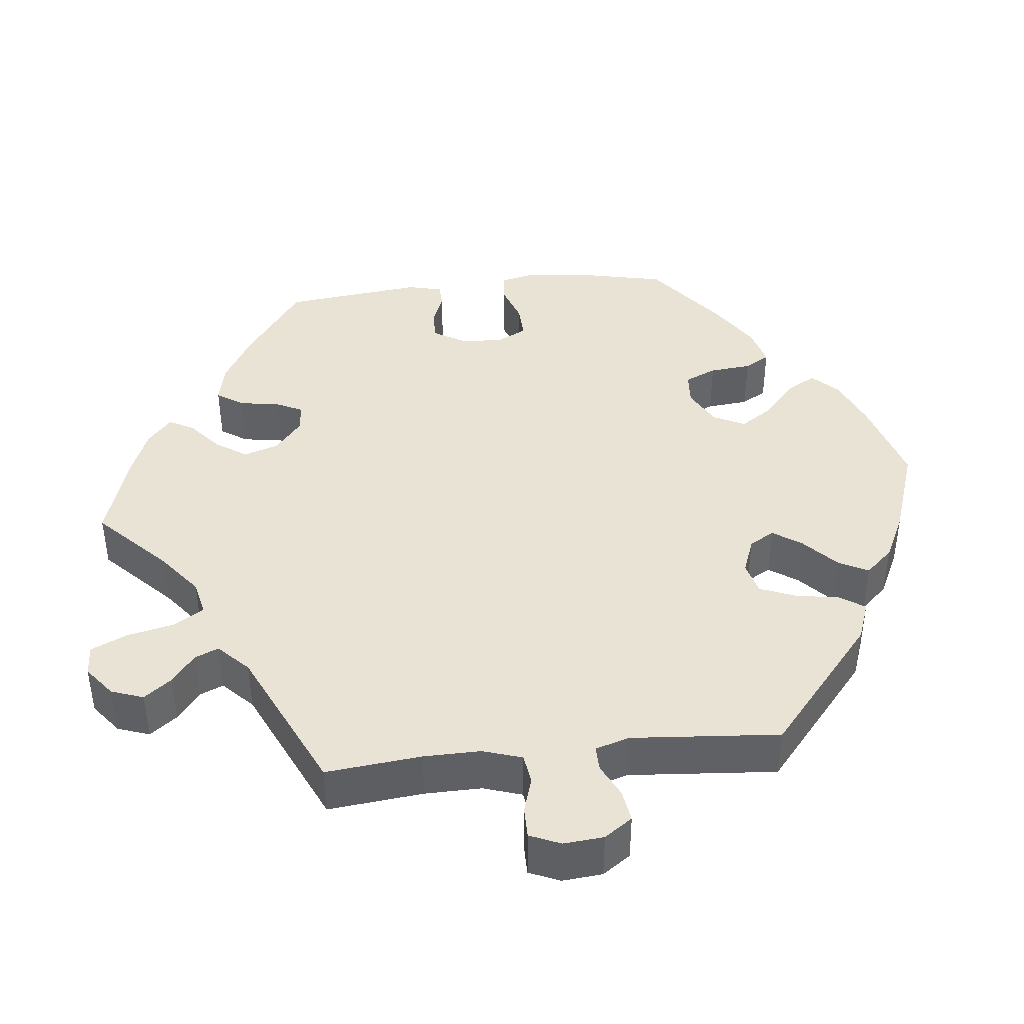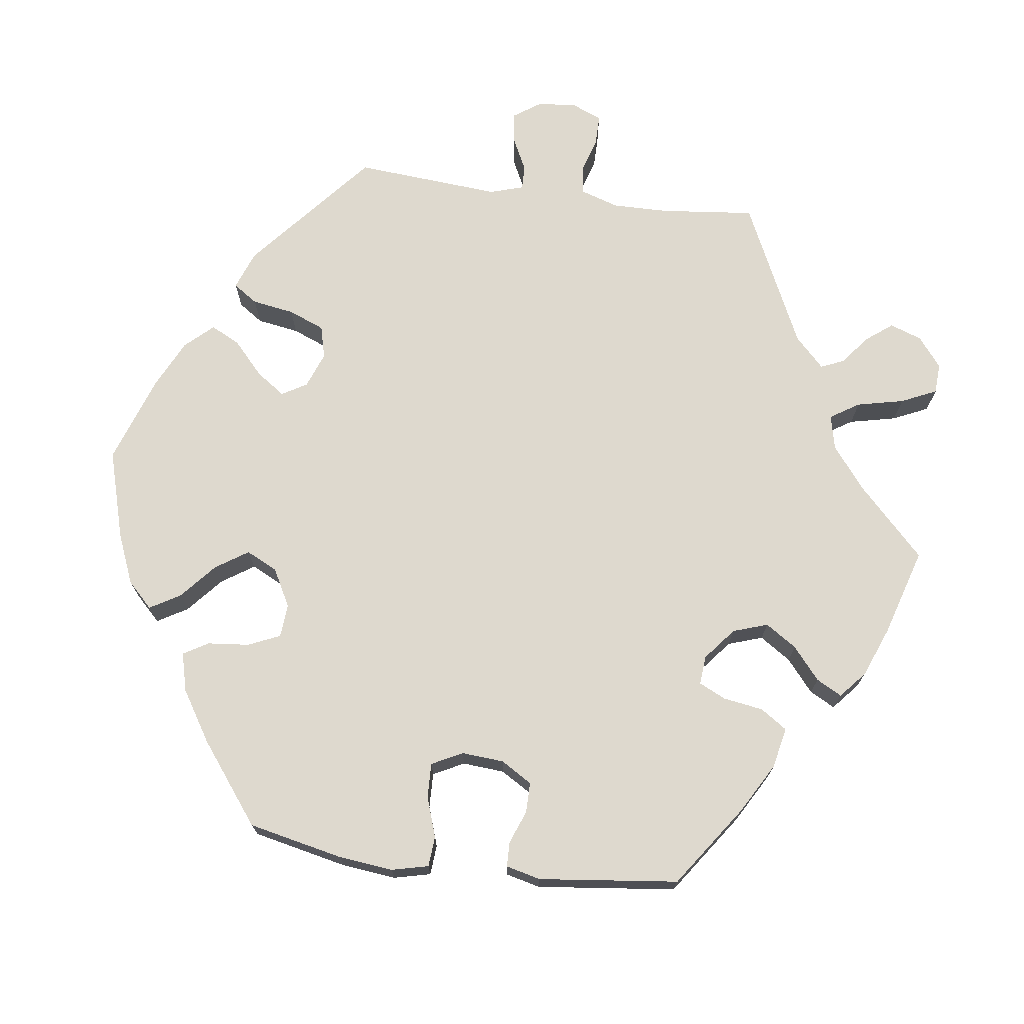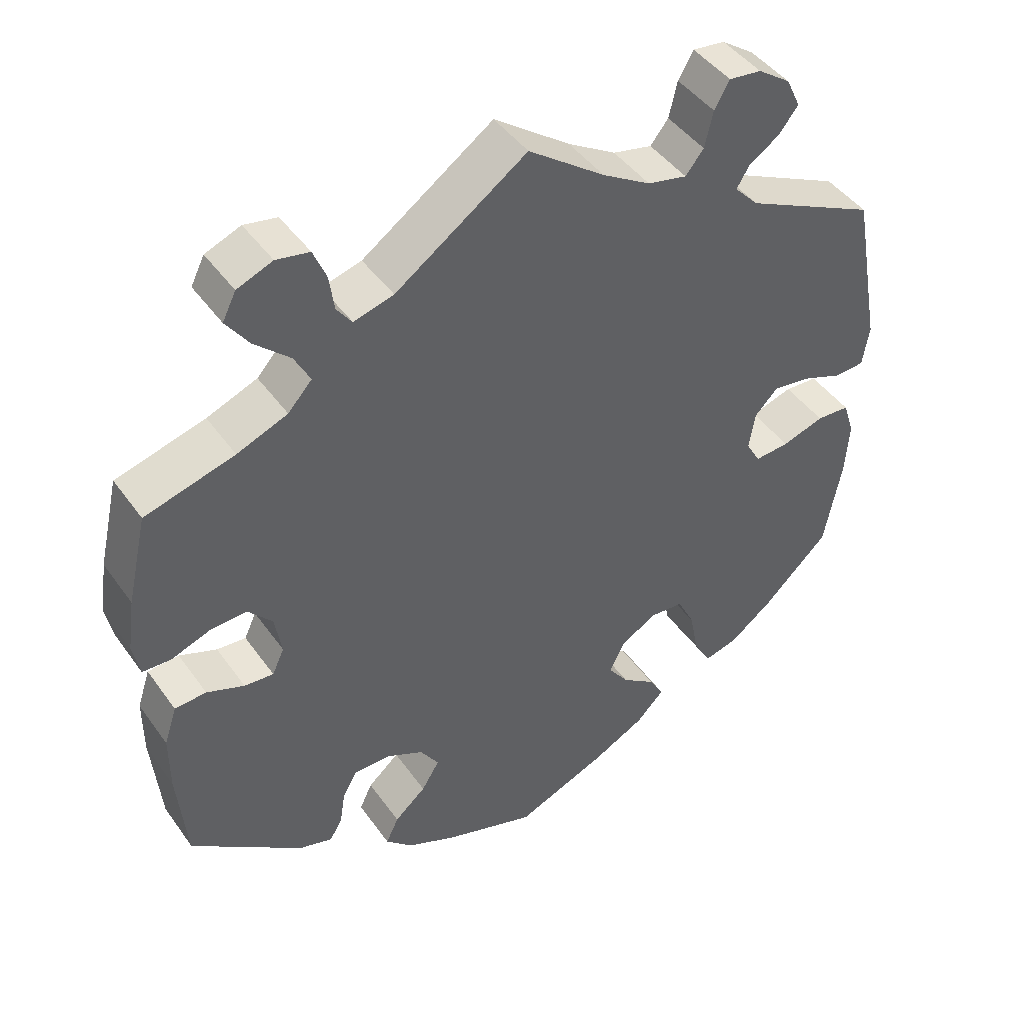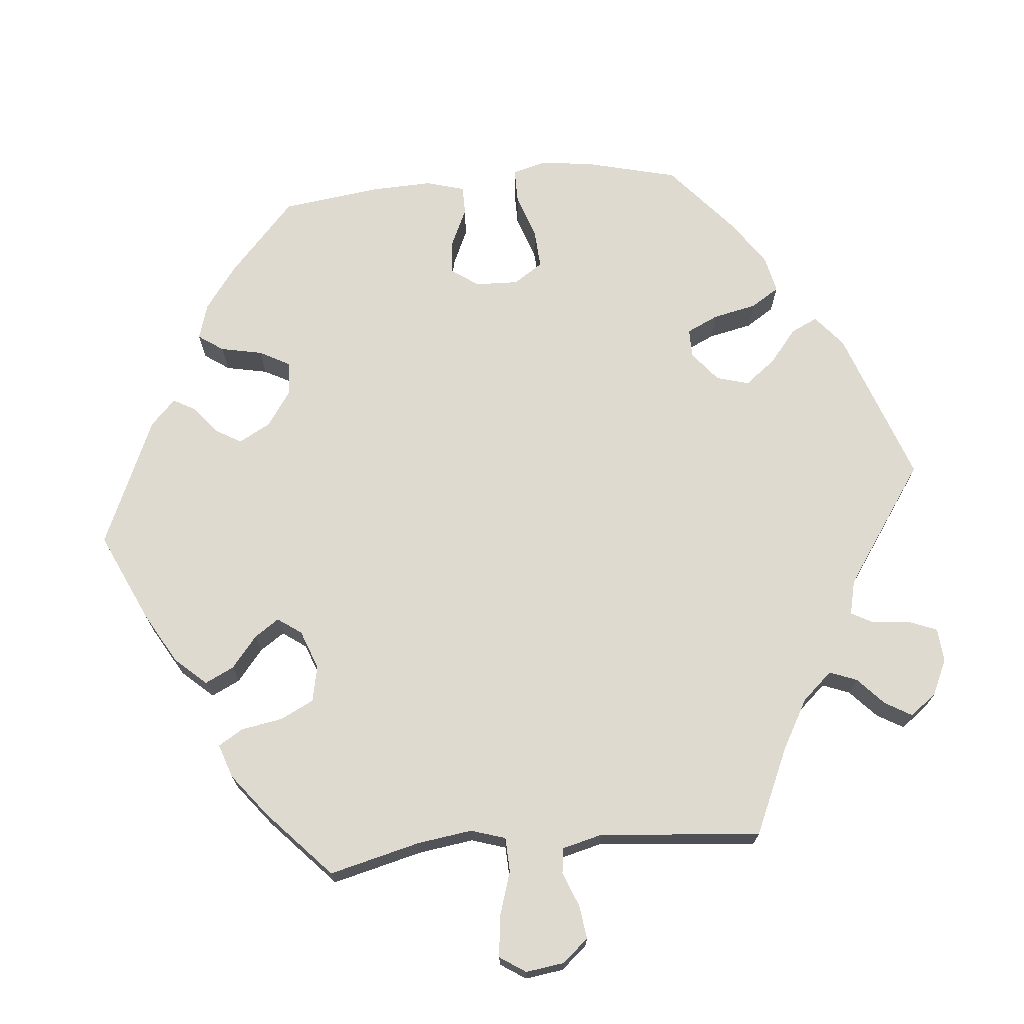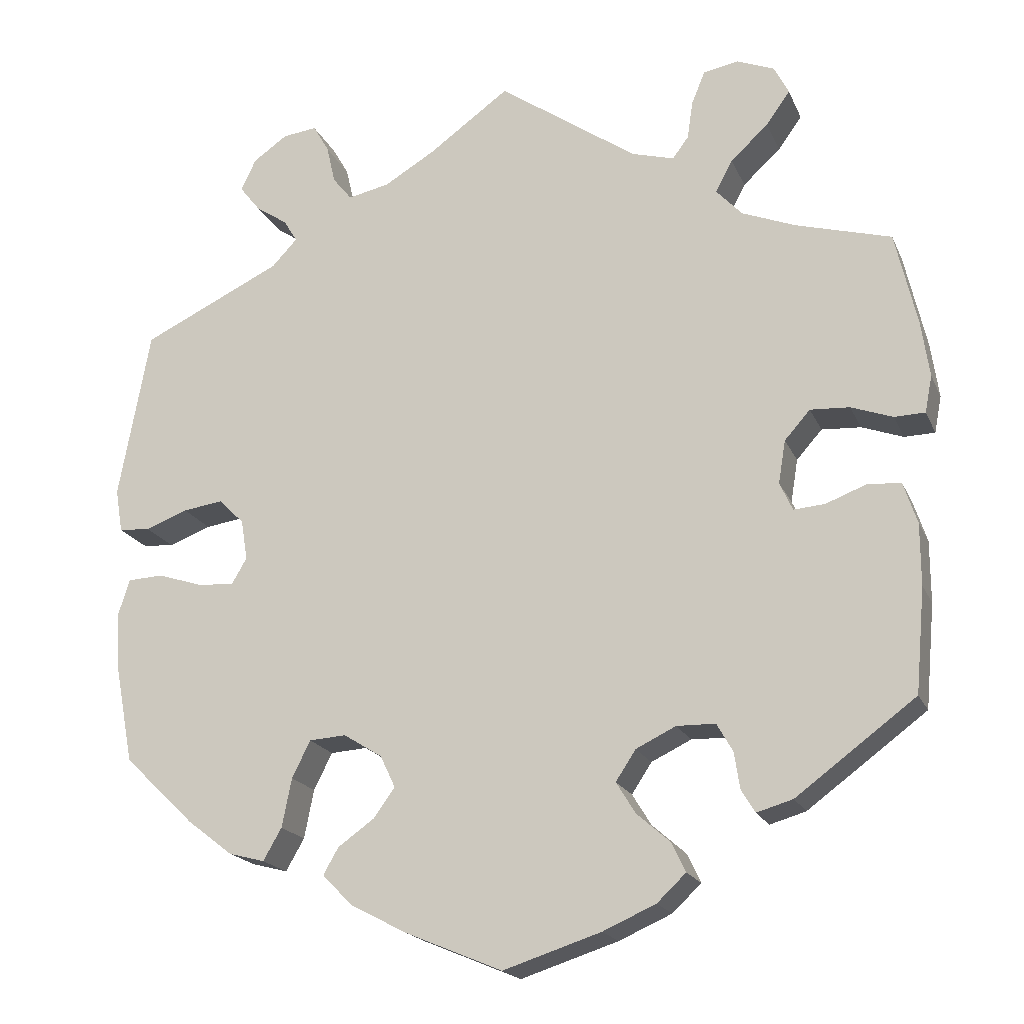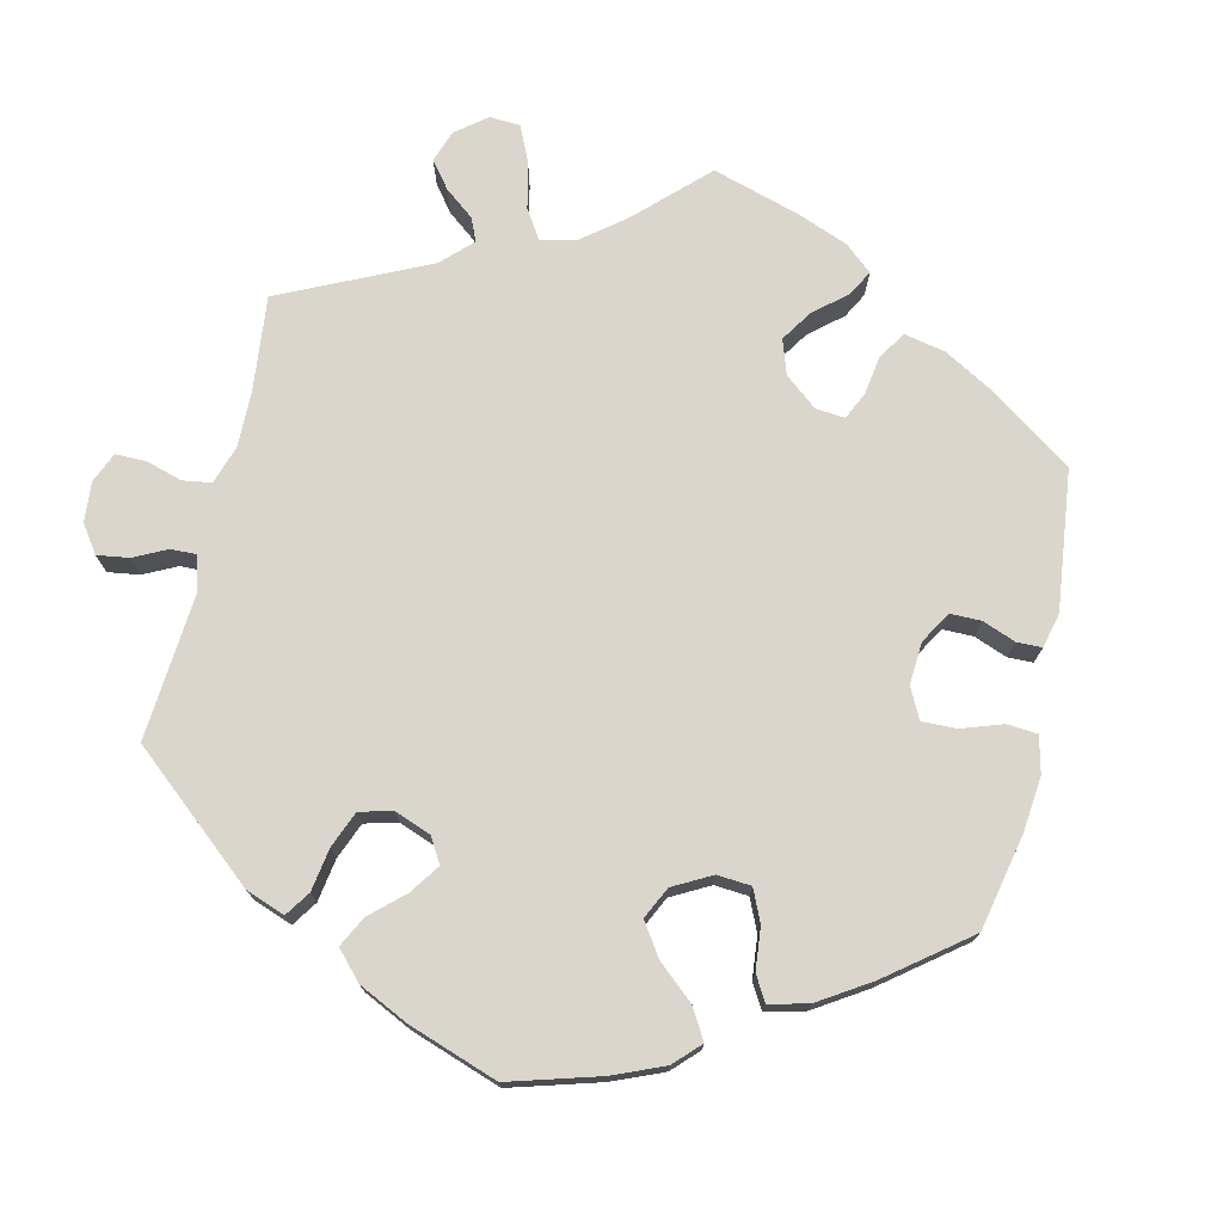
<metadata>
{"format":"obj","ext":"obj","renderer":"f3d","projection":"perspective","resolution":1024,"background":"white","views":[{"elev":41.3,"azim":23.7,"up":"+Y"},{"elev":71.6,"azim":-142.5,"up":"+Y"},{"elev":44.6,"azim":-33.0,"up":"+Z"},{"elev":70.6,"azim":-35.3,"up":"+Y"},{"elev":-19.2,"azim":-161.5,"up":"+Z"},{"elev":74.0,"azim":132.8,"up":"+Y"}]}
</metadata>
<code>
v 0.412 0.07 -0.374
v 0.355 0.07 -0.418
v 0.31 0.07 -0.43
v 0.287 0.07 -0.39
v 0.275 0.07 -0.329
v 0.252 0.07 -0.283
v 0.206 0.07 -0.28
v 0.158 0.07 -0.31
v 0.139 0.07 -0.35
v 0.166 0.07 -0.387
v 0.211 0.07 -0.419
v 0.23 0.07 -0.452
v 0.193 0.07 -0.49
v 0.123 0.07 -0.527
v 0.001 0.07 -0.578
v -0.121 0.07 -0.539
v -0.187 0.07 -0.51
v -0.223 0.07 -0.476
v -0.206 0.07 -0.44
v -0.164 0.07 -0.403
v -0.14 0.07 -0.364
v -0.165 0.07 -0.326
v -0.215 0.07 -0.302
v -0.263 0.07 -0.303
v -0.283 0.07 -0.338
v -0.29 0.07 -0.384
v -0.307 0.07 -0.412
v -0.352 0.07 -0.399
v -0.501 0.07 -0.289
v -0.513 0.07 -0.159
v -0.513 0.07 -0.082
v -0.496 0.07 -0.03
v -0.454 0.07 -0.027
v -0.404 0.07 -0.046
v -0.365 0.07 -0.049
v -0.349 0.07 -0.014
v -0.358 0.07 0.04
v -0.39 0.07 0.076
v -0.439 0.07 0.073
v -0.491 0.07 0.054
v -0.529 0.07 0.055
v -0.538 0.07 0.101
v -0.528 0.07 0.171
v -0.501 0.07 0.289
v -0.382 0.07 0.323
v -0.315 0.07 0.35
v -0.283 0.07 0.385
v -0.304 0.07 0.425
v -0.351 0.07 0.468
v -0.381 0.07 0.51
v -0.363 0.07 0.546
v -0.316 0.07 0.565
v -0.272 0.07 0.557
v -0.255 0.07 0.516
v -0.248 0.07 0.468
v -0.228 0.07 0.441
v -0.175 0.07 0.456
v -0.001 0.07 0.578
v 0.1 0.07 0.505
v 0.164 0.07 0.467
v 0.216 0.07 0.456
v 0.24 0.07 0.486
v 0.251 0.07 0.534
v 0.271 0.07 0.569
v 0.314 0.07 0.564
v 0.357 0.07 0.534
v 0.376 0.07 0.494
v 0.35 0.07 0.461
v 0.31 0.07 0.434
v 0.293 0.07 0.406
v 0.325 0.07 0.372
v 0.5 0.07 0.289
v 0.539 0.07 0.076
v 0.53 0.07 0.022
v 0.491 0.07 0.019
v 0.438 0.07 0.039
v 0.387 0.07 0.046
v 0.356 0.07 0.014
v 0.348 0.07 -0.036
v 0.367 0.07 -0.069
v 0.413 0.07 -0.065
v 0.469 0.07 -0.047
v 0.513 0.07 -0.049
v 0.528 0.07 -0.096
v 0.523 0.07 -0.167
v 0.5 0.07 -0.289
v 0.412 0 -0.374
v 0.355 0 -0.418
v 0.31 0 -0.43
v 0.287 0 -0.39
v 0.275 0 -0.329
v 0.252 0 -0.283
v 0.206 0 -0.28
v 0.158 0 -0.31
v 0.139 0 -0.35
v 0.166 0 -0.387
v 0.211 0 -0.419
v 0.23 0 -0.452
v 0.193 0 -0.49
v 0.123 0 -0.527
v 0.001 0 -0.578
v -0.121 0 -0.539
v -0.187 0 -0.51
v -0.223 0 -0.476
v -0.206 0 -0.44
v -0.164 0 -0.403
v -0.14 0 -0.364
v -0.165 0 -0.326
v -0.215 0 -0.302
v -0.263 0 -0.303
v -0.283 0 -0.338
v -0.29 0 -0.384
v -0.307 0 -0.412
v -0.352 0 -0.399
v -0.501 0 -0.289
v -0.513 0 -0.159
v -0.513 0 -0.082
v -0.496 0 -0.03
v -0.454 0 -0.027
v -0.404 0 -0.046
v -0.365 0 -0.049
v -0.349 0 -0.014
v -0.358 0 0.04
v -0.39 0 0.076
v -0.439 0 0.073
v -0.491 0 0.054
v -0.529 0 0.055
v -0.538 0 0.101
v -0.528 0 0.171
v -0.501 0 0.289
v -0.382 0 0.323
v -0.315 0 0.35
v -0.283 0 0.385
v -0.304 0 0.425
v -0.351 0 0.468
v -0.381 0 0.51
v -0.363 0 0.546
v -0.316 0 0.565
v -0.272 0 0.557
v -0.255 0 0.516
v -0.248 0 0.468
v -0.228 0 0.441
v -0.175 0 0.456
v -0.001 0 0.578
v 0.1 0 0.505
v 0.164 0 0.467
v 0.216 0 0.456
v 0.24 0 0.486
v 0.251 0 0.534
v 0.271 0 0.569
v 0.314 0 0.564
v 0.357 0 0.534
v 0.376 0 0.494
v 0.35 0 0.461
v 0.31 0 0.434
v 0.293 0 0.406
v 0.325 0 0.372
v 0.5 0 0.289
v 0.539 0 0.076
v 0.53 0 0.022
v 0.491 0 0.019
v 0.438 0 0.039
v 0.387 0 0.046
v 0.356 0 0.014
v 0.348 0 -0.036
v 0.367 0 -0.069
v 0.413 0 -0.065
v 0.469 0 -0.047
v 0.513 0 -0.049
v 0.528 0 -0.096
v 0.523 0 -0.167
v 0.5 0 -0.289
f 81 82 83 84
f 80 81 84 85
f 73 74 75 76
f 71 72 73 76
f 70 71 76 77
f 66 67 68 69
f 66 69 70
f 65 66 70
f 62 63 64 65
f 61 62 65 70
f 60 61 70 77
f 57 58 59
f 56 57 59 60
f 52 53 54 55
f 50 51 52 55
f 48 49 50 55
f 47 48 55 56
f 46 47 56 60
f 42 43 44 45
f 39 40 41 42
f 38 39 42 45
f 37 38 45 46
f 31 32 33 34
f 31 34 35
f 30 31 35
f 29 30 35
f 28 29 35
f 25 26 27 28
f 24 25 28 35
f 23 24 35 36
f 17 18 19 20
f 17 20 21
f 16 17 21
f 15 16 21
f 14 15 21 22
f 10 11 12 13
f 9 10 13 14
f 2 3 4 5
f 2 5 6
f 1 2 6
f 80 85 86 1
f 46 60 77 78
f 46 78 79
f 22 23 36 37
f 9 14 22 37
f 8 9 37 46
f 7 8 46 79
f 79 80 1 6
f 6 7 79
f 170 169 168 167
f 171 170 167 166
f 162 161 160 159
f 162 159 158 157
f 163 162 157 156
f 155 154 153 152
f 156 155 152
f 156 152 151
f 151 150 149 148
f 156 151 148 147
f 163 156 147 146
f 145 144 143
f 146 145 143 142
f 141 140 139 138
f 141 138 137 136
f 141 136 135 134
f 142 141 134 133
f 146 142 133 132
f 131 130 129 128
f 128 127 126 125
f 131 128 125 124
f 132 131 124 123
f 120 119 118 117
f 121 120 117
f 121 117 116
f 121 116 115
f 121 115 114
f 114 113 112 111
f 121 114 111 110
f 122 121 110 109
f 106 105 104 103
f 107 106 103
f 107 103 102
f 107 102 101
f 108 107 101 100
f 99 98 97 96
f 100 99 96 95
f 91 90 89 88
f 92 91 88
f 92 88 87
f 87 172 171 166
f 164 163 146 132
f 165 164 132
f 123 122 109 108
f 123 108 100 95
f 132 123 95 94
f 165 132 94 93
f 92 87 166 165
f 165 93 92
f 1 87 88 2
f 2 88 89 3
f 3 89 90 4
f 4 90 91 5
f 5 91 92 6
f 6 92 93 7
f 7 93 94 8
f 8 94 95 9
f 9 95 96 10
f 10 96 97 11
f 11 97 98 12
f 12 98 99 13
f 13 99 100 14
f 14 100 101 15
f 15 101 102 16
f 16 102 103 17
f 17 103 104 18
f 18 104 105 19
f 19 105 106 20
f 20 106 107 21
f 21 107 108 22
f 22 108 109 23
f 23 109 110 24
f 24 110 111 25
f 25 111 112 26
f 26 112 113 27
f 27 113 114 28
f 28 114 115 29
f 29 115 116 30
f 30 116 117 31
f 31 117 118 32
f 32 118 119 33
f 33 119 120 34
f 34 120 121 35
f 35 121 122 36
f 36 122 123 37
f 37 123 124 38
f 38 124 125 39
f 39 125 126 40
f 40 126 127 41
f 41 127 128 42
f 42 128 129 43
f 43 129 130 44
f 44 130 131 45
f 45 131 132 46
f 46 132 133 47
f 47 133 134 48
f 48 134 135 49
f 49 135 136 50
f 50 136 137 51
f 51 137 138 52
f 52 138 139 53
f 53 139 140 54
f 54 140 141 55
f 55 141 142 56
f 56 142 143 57
f 57 143 144 58
f 58 144 145 59
f 59 145 146 60
f 60 146 147 61
f 61 147 148 62
f 62 148 149 63
f 63 149 150 64
f 64 150 151 65
f 65 151 152 66
f 66 152 153 67
f 67 153 154 68
f 68 154 155 69
f 69 155 156 70
f 70 156 157 71
f 71 157 158 72
f 72 158 159 73
f 73 159 160 74
f 74 160 161 75
f 75 161 162 76
f 76 162 163 77
f 77 163 164 78
f 78 164 165 79
f 79 165 166 80
f 80 166 167 81
f 81 167 168 82
f 82 168 169 83
f 83 169 170 84
f 84 170 171 85
f 85 171 172 86
f 86 172 87 1

</code>
